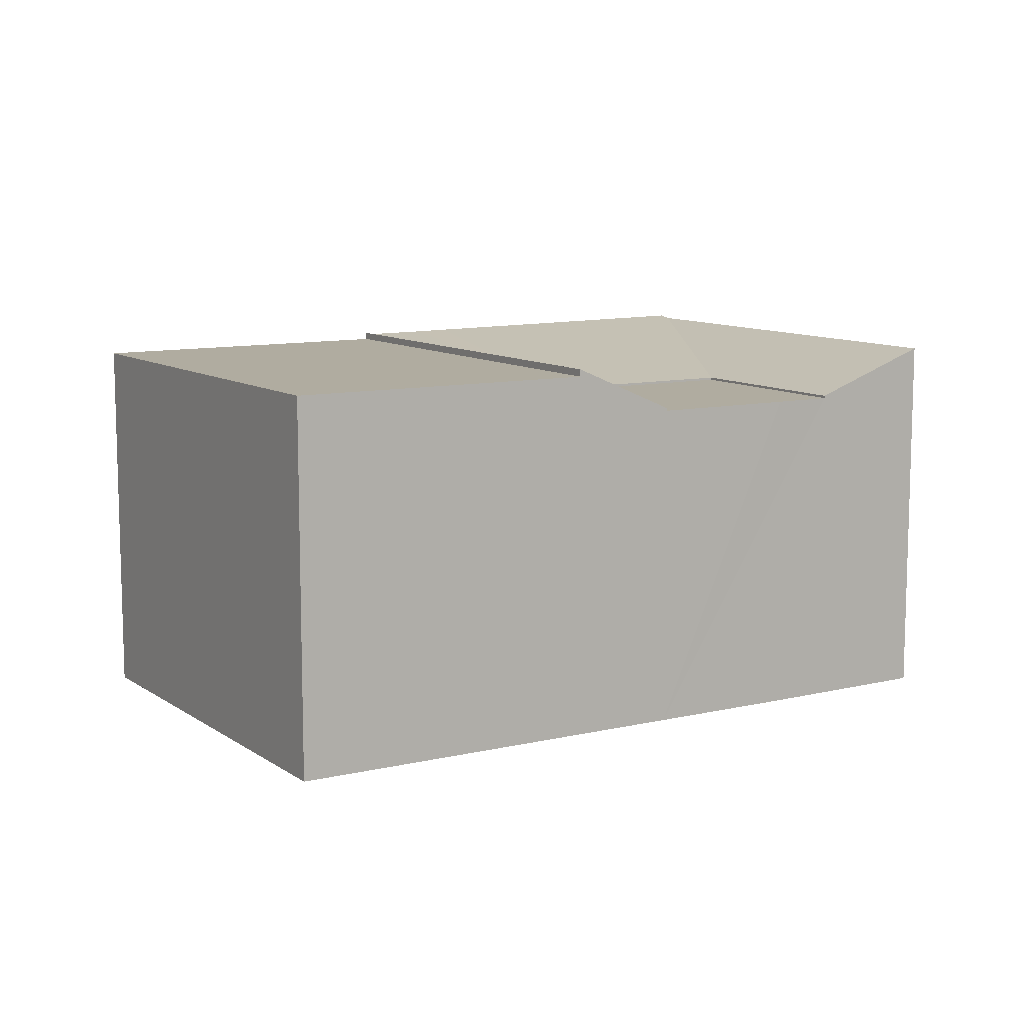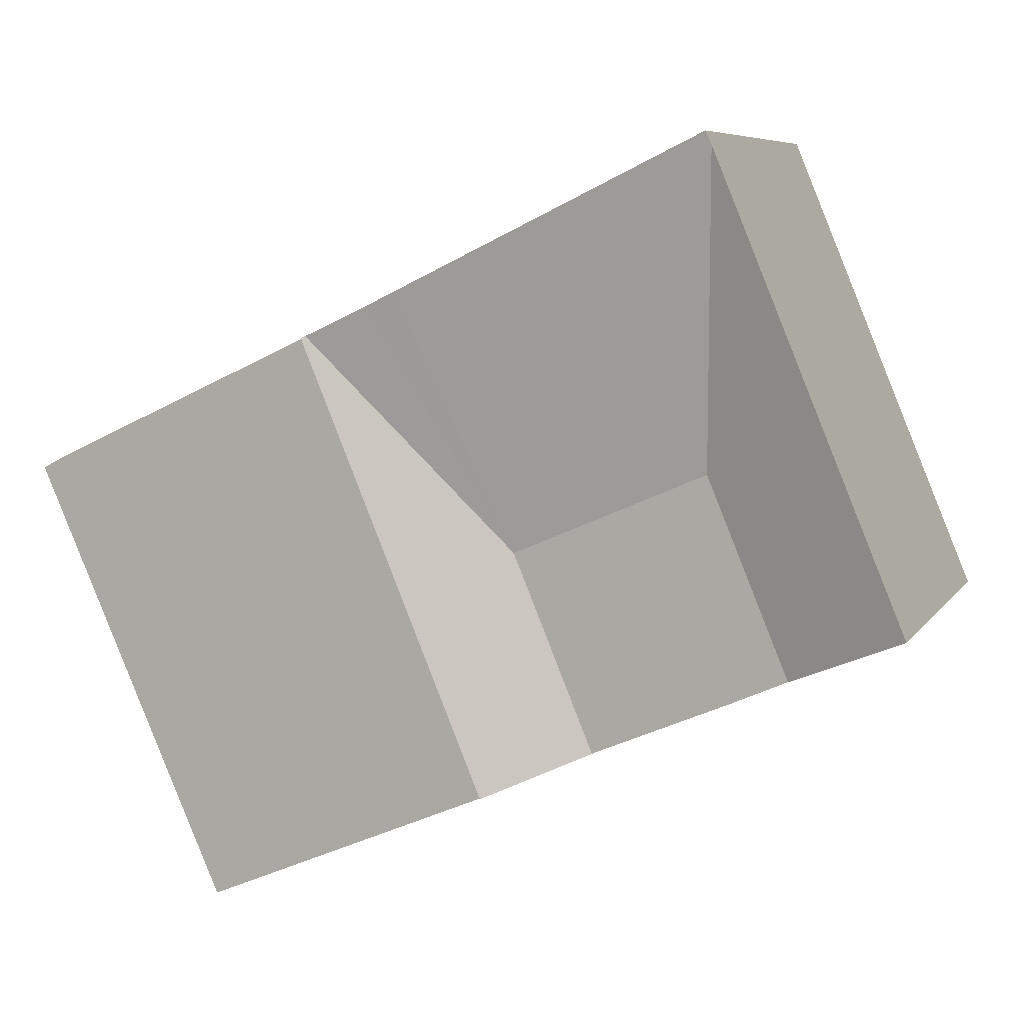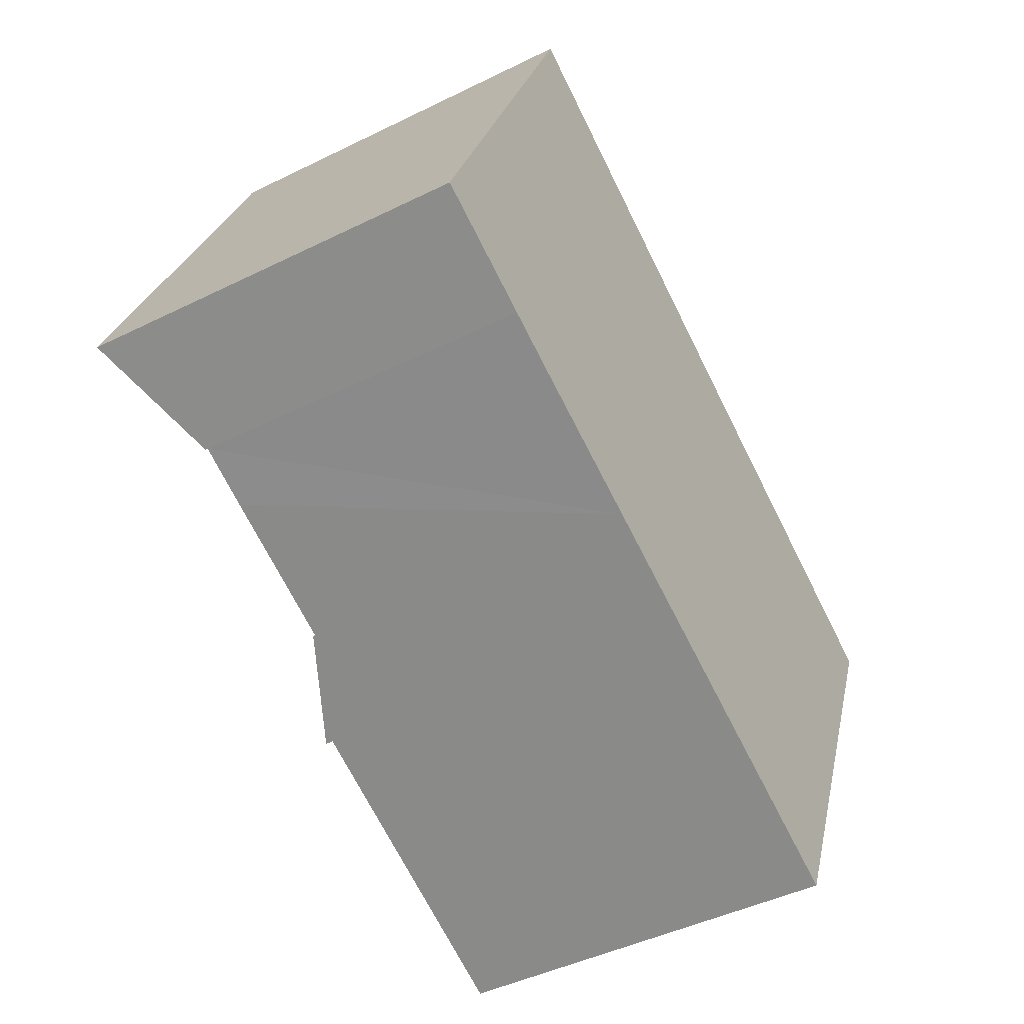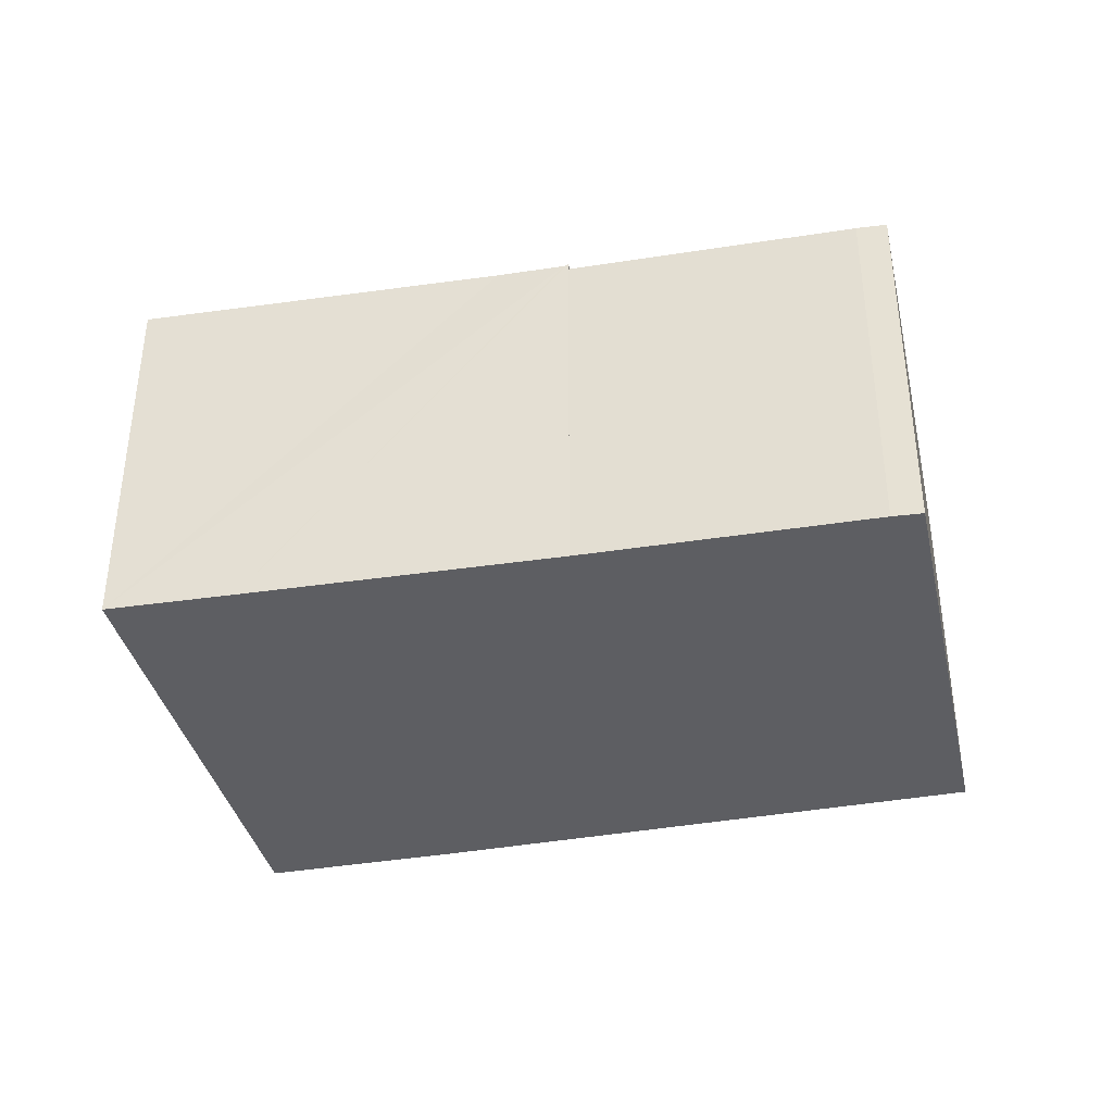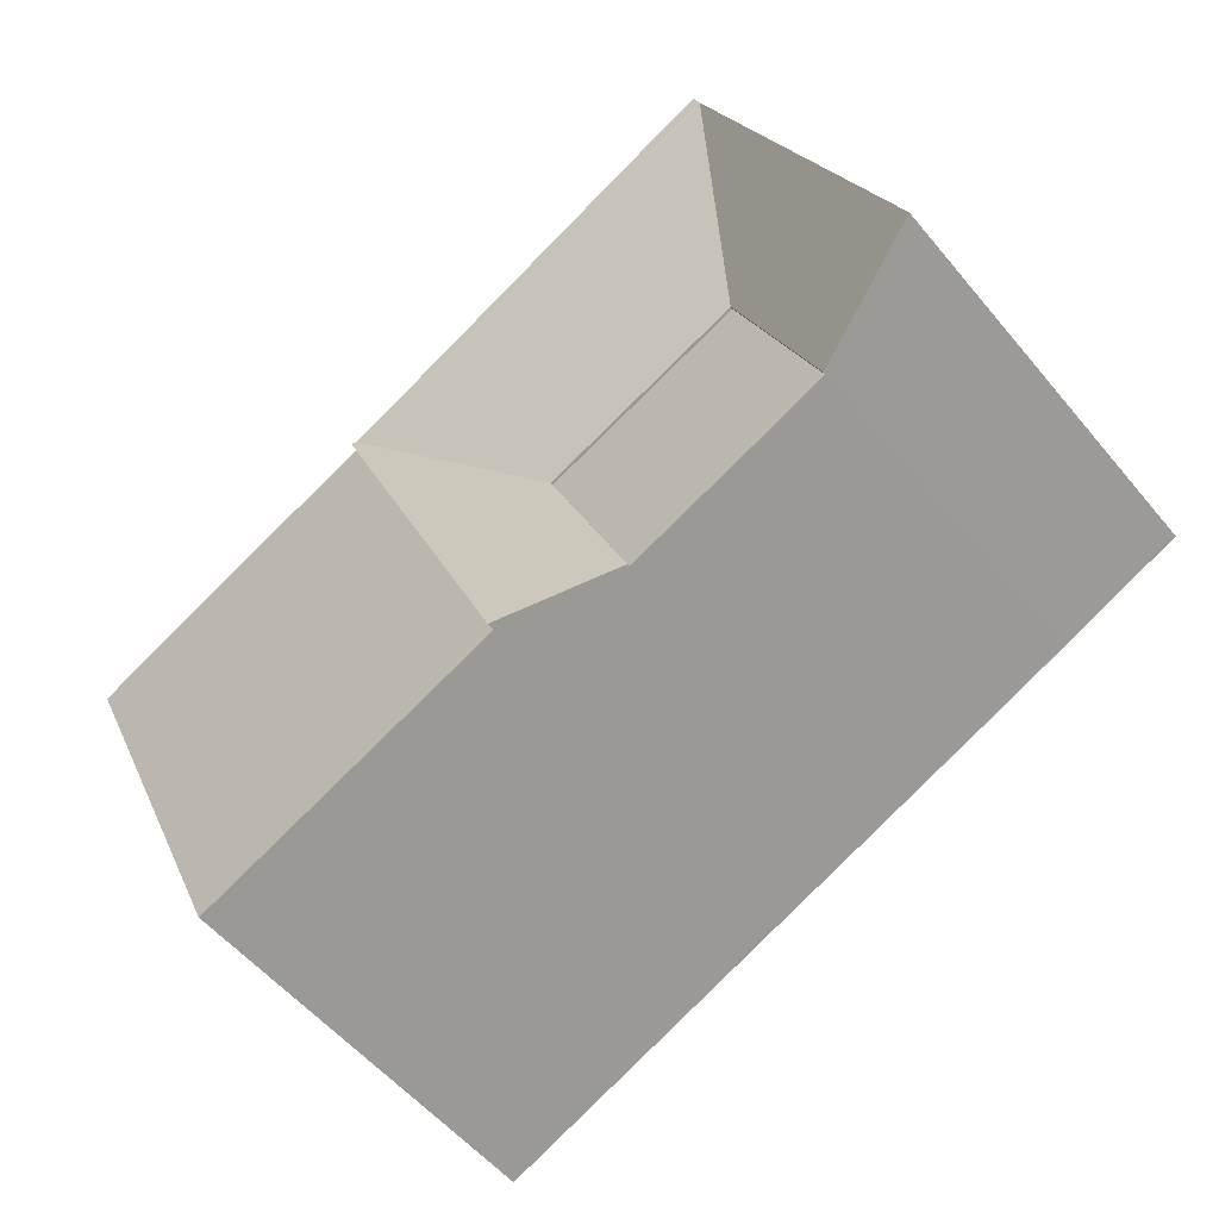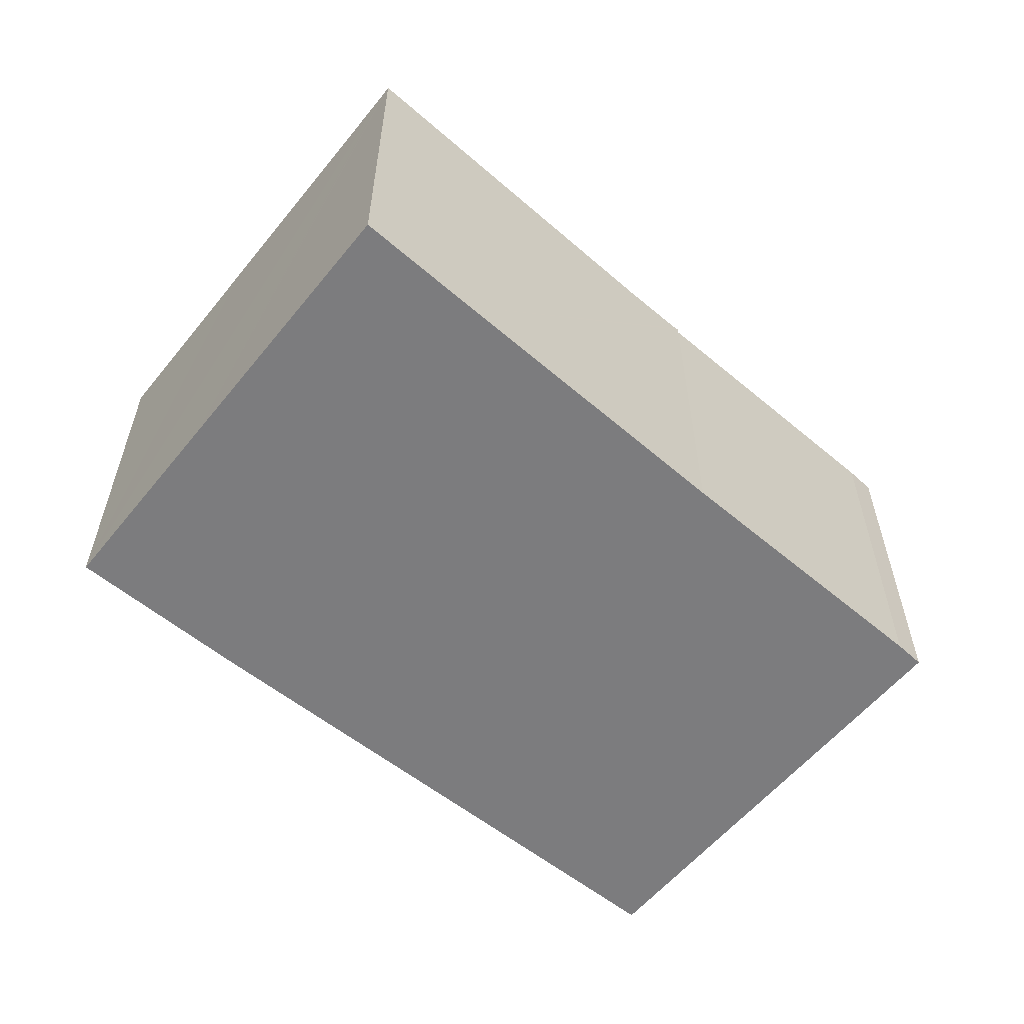
<metadata>
{"format":"obj","ext":"obj","renderer":"f3d","projection":"perspective","resolution":1024,"background":"white","views":[{"elev":10.0,"azim":172.1,"up":"+Y"},{"elev":7.2,"azim":-160.6,"up":"+Z"},{"elev":-45.2,"azim":-60.3,"up":"+Z"},{"elev":-38.6,"azim":36.1,"up":"+Y"},{"elev":-54.6,"azim":-141.2,"up":"+Z"},{"elev":-58.9,"azim":-16.0,"up":"+Y"}]}
</metadata>
<code>
v  10.77 9.814 -4.703
v  20.55 9.814 -2.957
v  18.35 9.814 -7.958
v  20.64 9.814 -2.736
v  12.88 9.814 0.368
v  20.91 9.814 -2.127
v  21.47 9.814 -0.862
v  23.31 9.814 3.344
v  15.62 9.814 6.955
v  22.59 9.814 3.715
v  10.77 2.88e-16 -4.703
v  15.62 -4.259e-16 6.955
v  12.88 -2.253e-17 0.368
v  22.59 -2.275e-16 3.715
v  23.31 -2.048e-16 3.344
v  18.35 4.873e-16 -7.958
v  20.91 1.302e-16 -2.127
v  21.47 5.278e-17 -0.862
v  20.55 1.811e-16 -2.957
v  20.64 1.675e-16 -2.736
v  8.163 8.786 -3.588
v  12.88 10.01 0.368
v  10.77 10.01 -4.703
v  10.28 8.786 1.495
v  15.62 10.01 6.955
v  15.52 9.957 7.005
v  0 9.972 6.106e-16
v  5.215 8.786 3.691
v  3.099 8.786 -1.388
v  2.101 9.972 5.041
v  4.883 9.972 11.72
v  5.478 10.03 11.83
v  4.965 10.01 11.92
v  5.022 10.03 12.05
v  8.083 10.01 10.57
v  13.06 9.971 8.163
v  13.88 9.964 7.764
v  5.022 -7.38e-16 12.05
v  5.478 -7.246e-16 11.83
v  8.083 -6.473e-16 10.57
v  13.06 -4.998e-16 8.163
v  13.88 -4.754e-16 7.764
v  15.52 -4.289e-16 7.005
v  5.215 -2.26e-16 3.691
v  3.099 8.499e-17 -1.388
v  8.163 2.197e-16 -3.588
v  10.28 -9.154e-17 1.495
v  0 0 0
v  2.101 -3.087e-16 5.041
v  4.883 -7.176e-16 11.72
v  4.965 -7.297e-16 11.92
v  6.732 8.72 -2.974
v  10.28 8.72 1.495
v  8.163 8.72 -3.588
v  4.757 8.72 -2.127
v  4.575 8.72 -2.049
v  3.099 8.72 -1.388
v  5.215 8.72 3.691
v  6.732 1.821e-16 -2.974
v  4.757 1.302e-16 -2.127
v  4.575 1.255e-16 -2.049
g defaultobject
f 1 2 3
f 2 1 4
f 4 1 5
f 4 5 6
f 6 5 7
f 7 5 8
f 8 5 9
f 8 9 10
f 11 5 1
f 5 11 9
f 9 11 12
f 12 11 13
f 12 10 9
f 10 12 14
f 14 8 10
f 8 14 15
f 15 7 8
f 7 15 6
f 6 15 4
f 4 15 2
f 2 15 3
f 3 15 16
f 16 15 17
f 17 15 18
f 16 17 19
f 19 17 20
f 16 1 3
f 1 16 11
f 14 18 15
f 18 14 12
f 18 12 17
f 17 12 13
f 17 13 20
f 20 13 19
f 19 13 16
f 16 13 11
f 21 22 23
f 22 21 24
f 22 24 25
f 25 24 26
f 27 28 29
f 28 27 30
f 28 30 31
f 32 33 34
f 33 32 31
f 31 32 28
f 28 32 35
f 28 35 36
f 28 36 24
f 24 36 37
f 24 37 26
f 38 32 34
f 32 38 35
f 35 38 36
f 36 38 37
f 37 38 26
f 26 38 39
f 26 39 40
f 26 40 25
f 25 40 12
f 12 40 41
f 12 41 42
f 12 42 43
f 12 22 25
f 22 12 23
f 23 12 11
f 11 12 13
f 44 29 28
f 29 44 45
f 11 21 23
f 21 11 46
f 47 28 24
f 28 47 44
f 29 48 27
f 48 29 45
f 46 24 21
f 24 46 47
f 48 30 27
f 30 48 31
f 31 48 49
f 31 49 33
f 33 49 34
f 34 49 38
f 38 49 50
f 38 50 51
f 51 39 38
f 39 51 50
f 39 50 49
f 39 49 40
f 40 49 41
f 41 49 44
f 44 49 48
f 44 48 45
f 44 42 41
f 42 44 47
f 42 47 12
f 12 47 13
f 13 47 46
f 13 46 11
f 52 53 54
f 53 52 55
f 53 55 56
f 53 56 57
f 53 57 58
f 44 53 58
f 53 44 47
f 47 54 53
f 54 47 46
f 46 52 54
f 52 46 55
f 55 46 56
f 56 46 57
f 57 46 45
f 45 46 59
f 45 59 60
f 45 60 61
f 45 58 57
f 58 45 44
f 44 46 47
f 46 44 59
f 59 44 45
f 59 45 60
f 60 45 61

</code>
